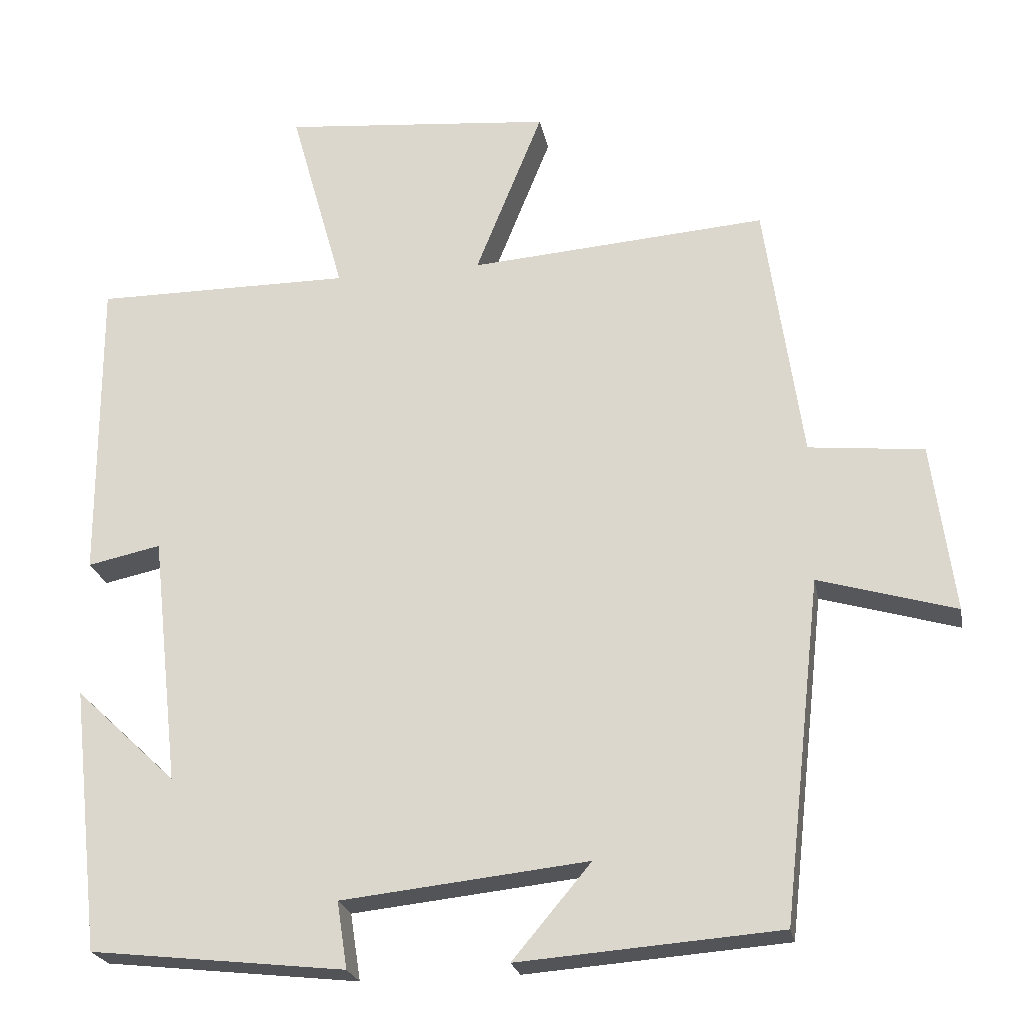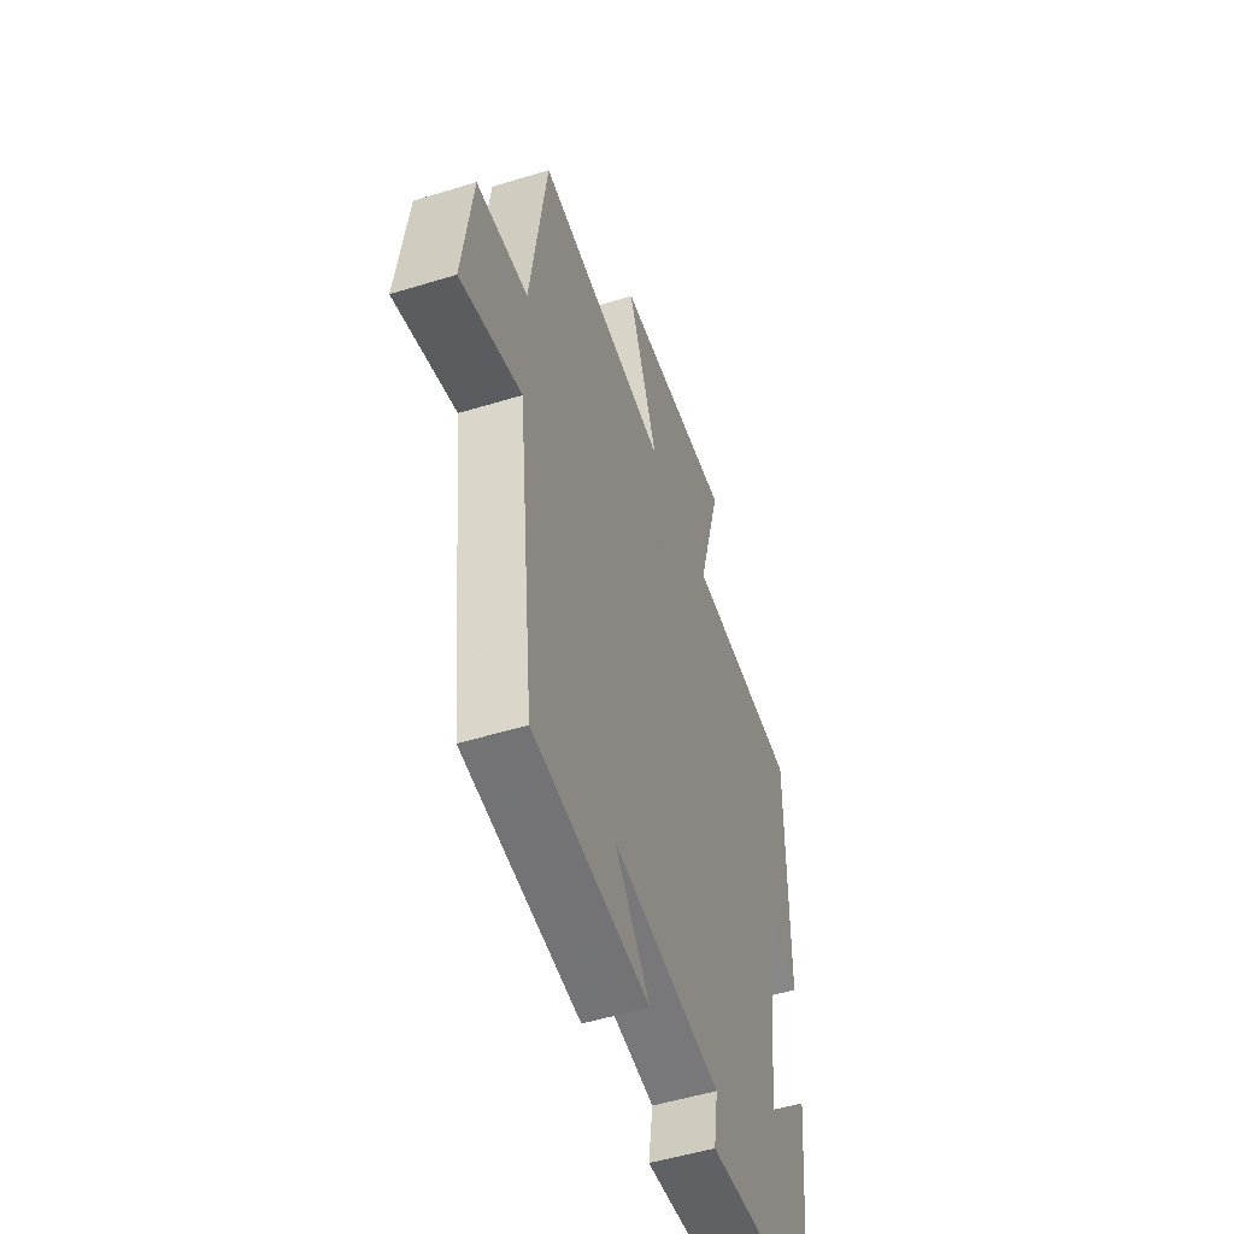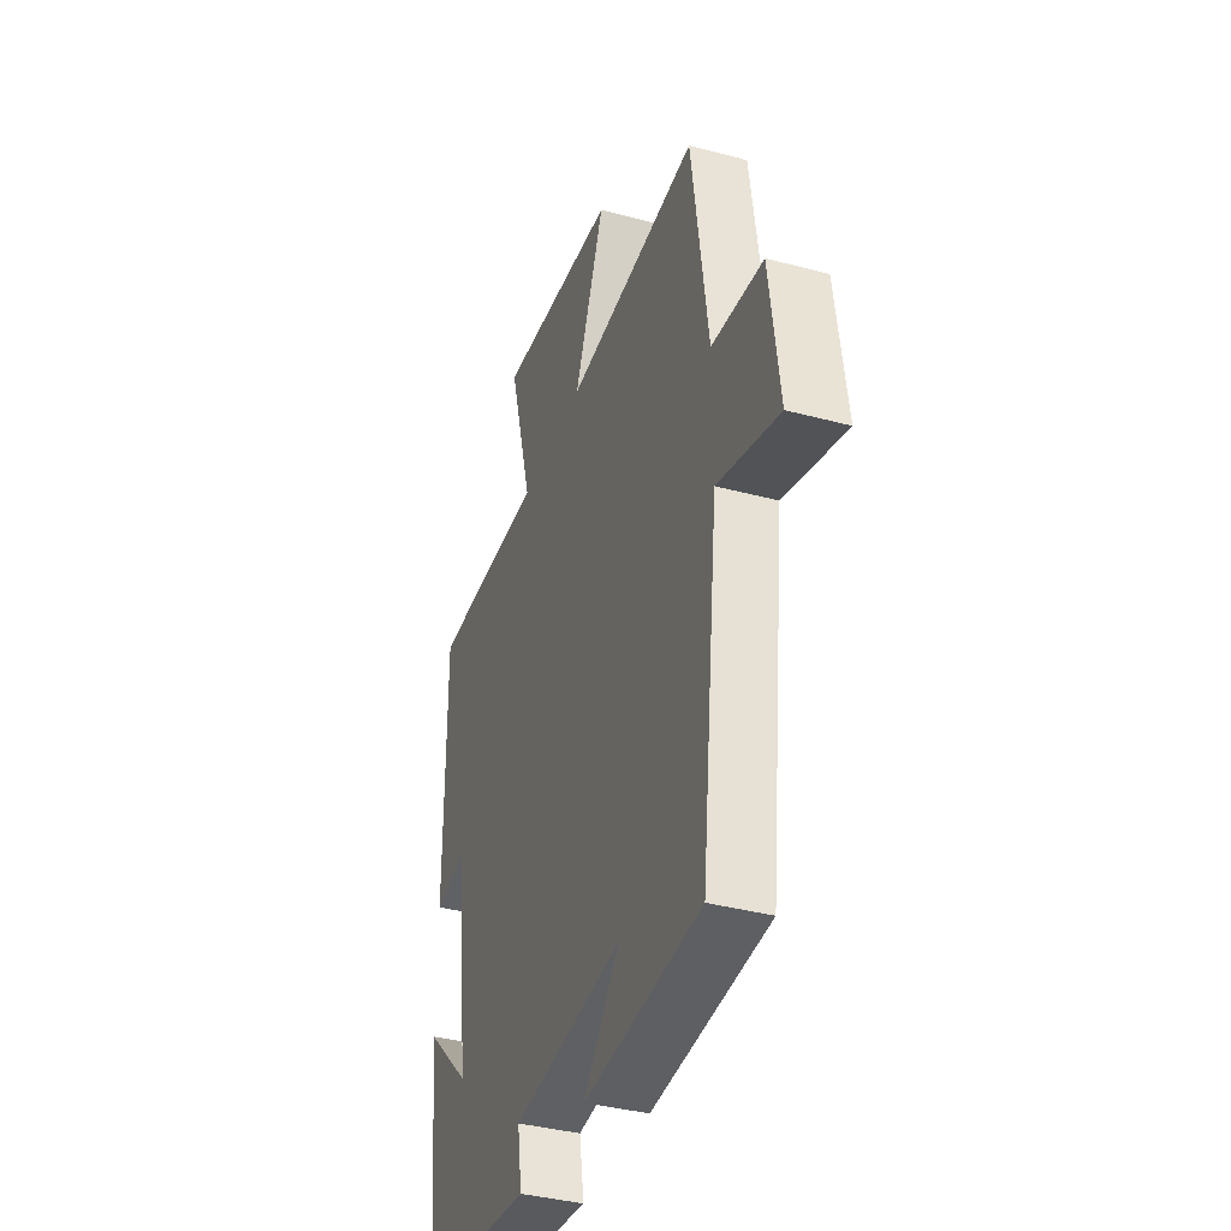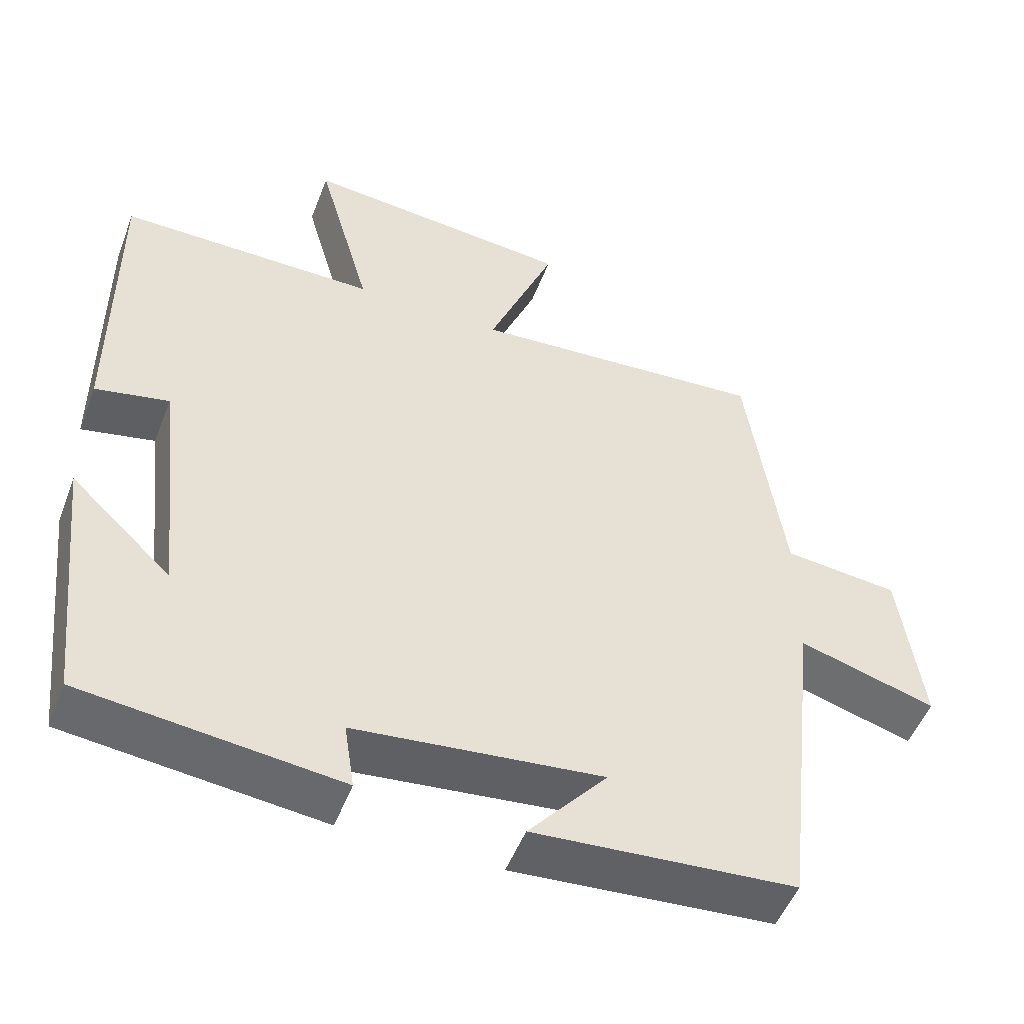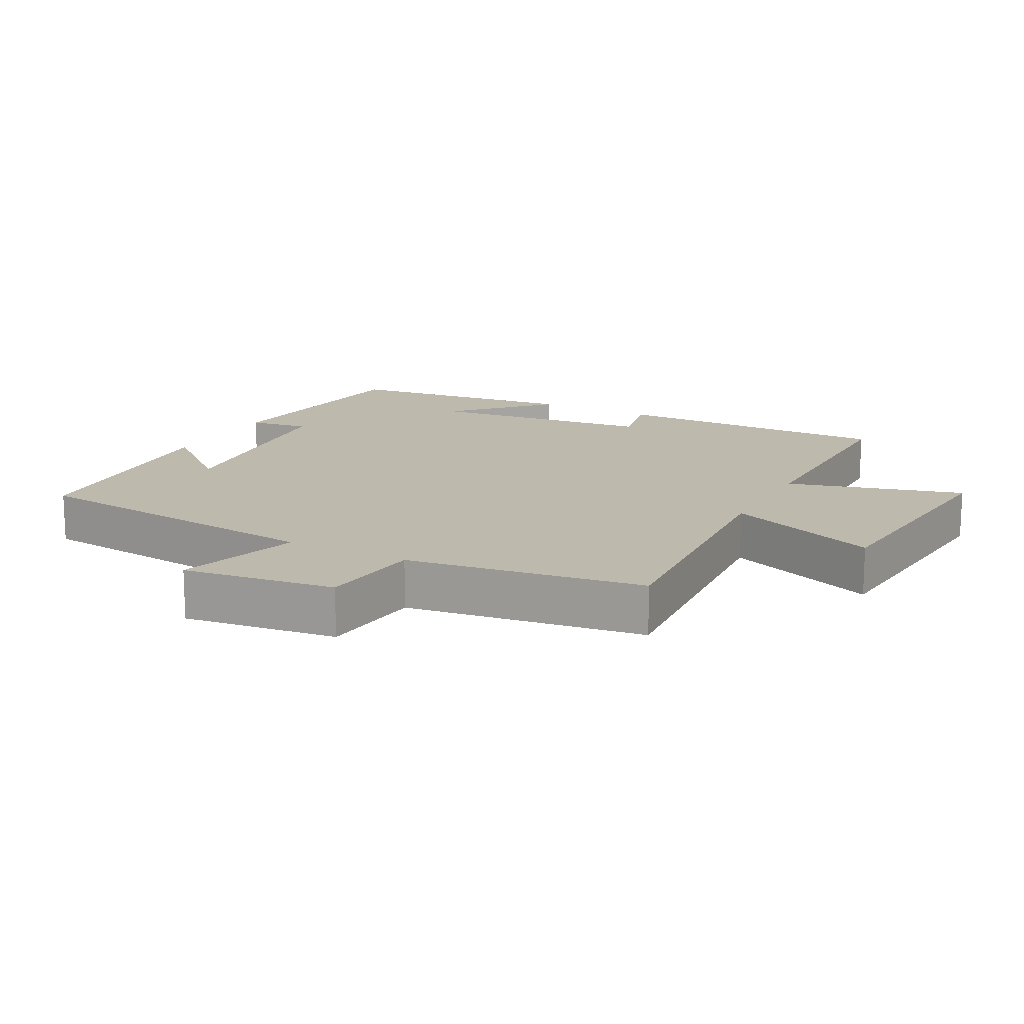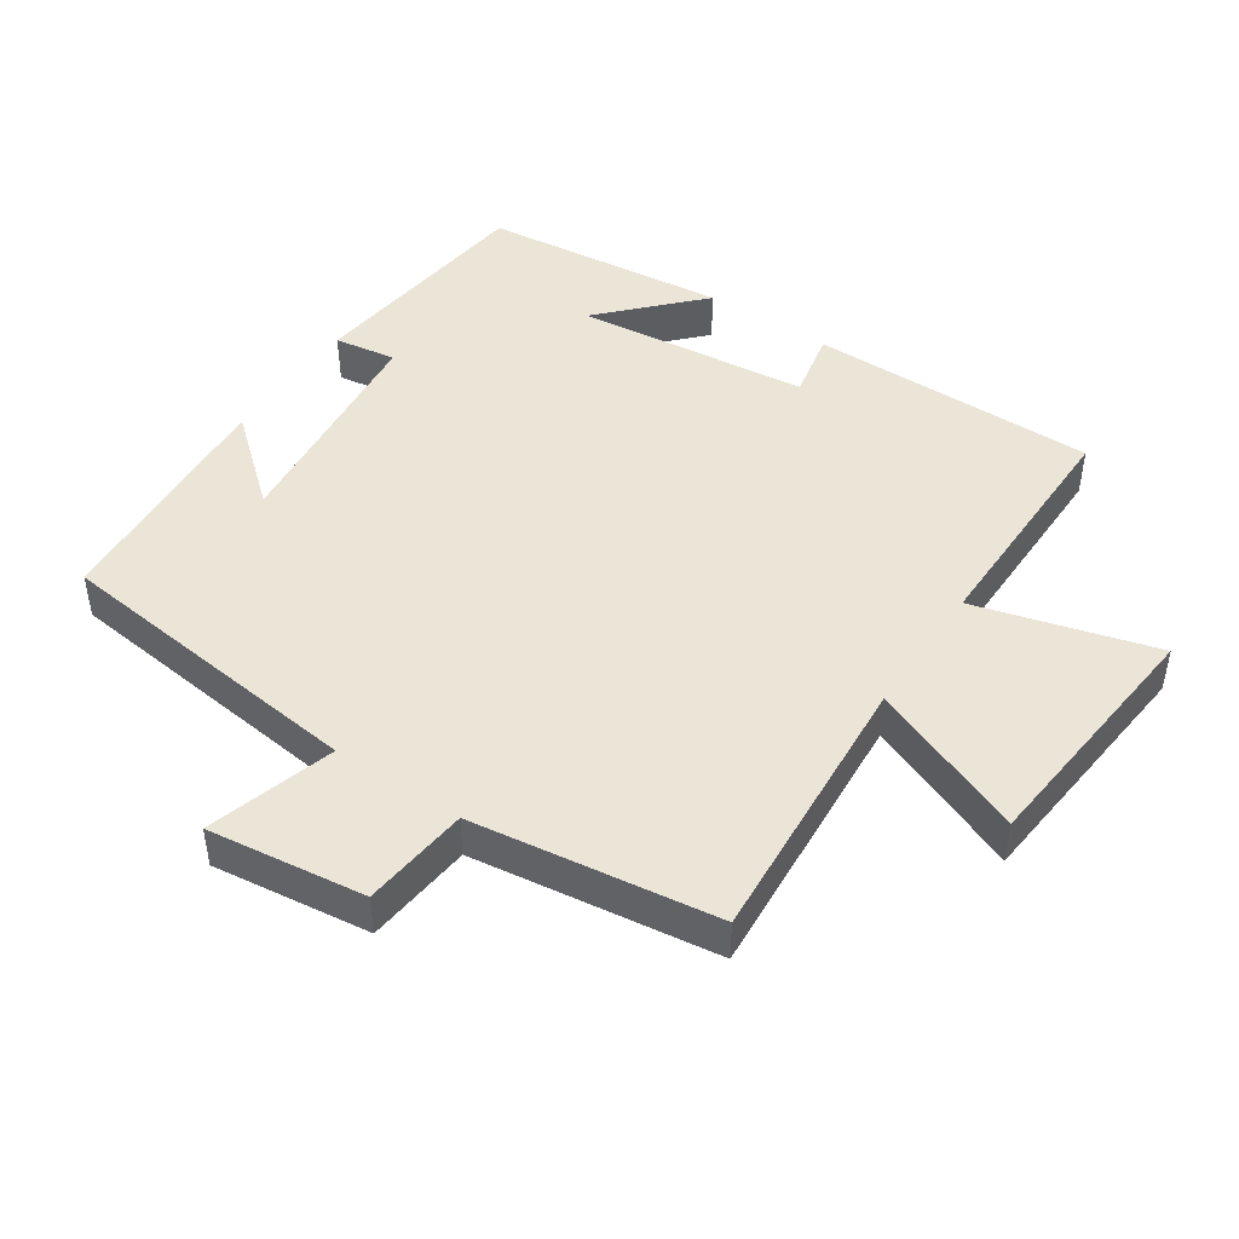
<metadata>
{"format":"obj","ext":"obj","renderer":"f3d","projection":"perspective","resolution":1024,"background":"white","views":[{"elev":-23.1,"azim":-169.2,"up":"+Z"},{"elev":-51.9,"azim":-71.6,"up":"+Z"},{"elev":-37.7,"azim":-108.9,"up":"+Z"},{"elev":-51.2,"azim":159.2,"up":"+Z"},{"elev":15.3,"azim":-62.0,"up":"+Y"},{"elev":45.9,"azim":-55.9,"up":"+Y"}]}
</metadata>
<code>
v 0.502 0.07 0.501
v 0.5 0.07 0.083
v 0.401 0.07 0.104
v 0.363 0.07 -0.234
v 0.5 0.07 -0.105
v 0.46 0.07 -0.462
v 0.116 0.07 -0.5
v 0.13 0.07 -0.41
v -0.202 0.07 -0.374
v -0.096 0.07 -0.5
v -0.448 0.07 -0.473
v -0.5 0.07 -0.013
v -0.685 0.07 -0.067
v -0.655 0.07 0.161
v -0.5 0.07 0.177
v -0.45 0.07 0.53
v -0.048 0.07 0.5
v -0.139 0.07 0.727
v 0.227 0.07 0.761
v 0.154 0.07 0.5
v 0.502 0 0.501
v 0.5 0 0.083
v 0.401 0 0.104
v 0.363 0 -0.234
v 0.5 0 -0.105
v 0.46 0 -0.462
v 0.116 0 -0.5
v 0.13 0 -0.41
v -0.202 0 -0.374
v -0.096 0 -0.5
v -0.448 0 -0.473
v -0.5 0 -0.013
v -0.685 0 -0.067
v -0.655 0 0.161
v -0.5 0 0.177
v -0.45 0 0.53
v -0.048 0 0.5
v -0.139 0 0.727
v 0.227 0 0.761
v 0.154 0 0.5
f 17 18 19 20
f 15 16 17
f 15 17 20
f 12 13 14 15
f 9 10 11
f 15 20 1
f 12 15 1
f 11 12 1
f 9 11 1
f 4 5 6 7
f 3 4 7 8
f 1 2 3
f 1 3 8 9
f 40 39 38 37
f 37 36 35
f 40 37 35
f 35 34 33 32
f 31 30 29
f 21 40 35
f 21 35 32
f 21 32 31
f 21 31 29
f 27 26 25 24
f 28 27 24 23
f 23 22 21
f 29 28 23 21
f 1 21 22 2
f 2 22 23 3
f 3 23 24 4
f 4 24 25 5
f 5 25 26 6
f 6 26 27 7
f 7 27 28 8
f 8 28 29 9
f 9 29 30 10
f 10 30 31 11
f 11 31 32 12
f 12 32 33 13
f 13 33 34 14
f 14 34 35 15
f 15 35 36 16
f 16 36 37 17
f 17 37 38 18
f 18 38 39 19
f 19 39 40 20
f 20 40 21 1

</code>
